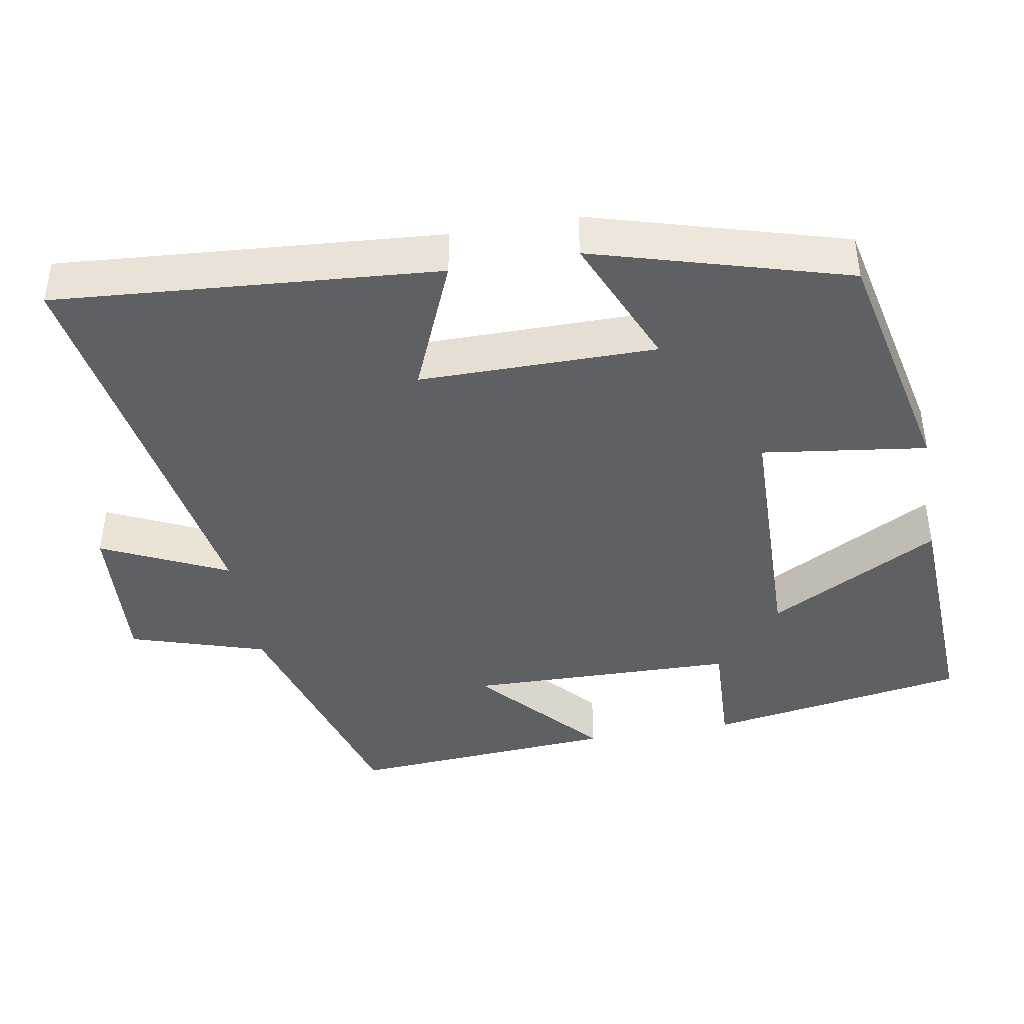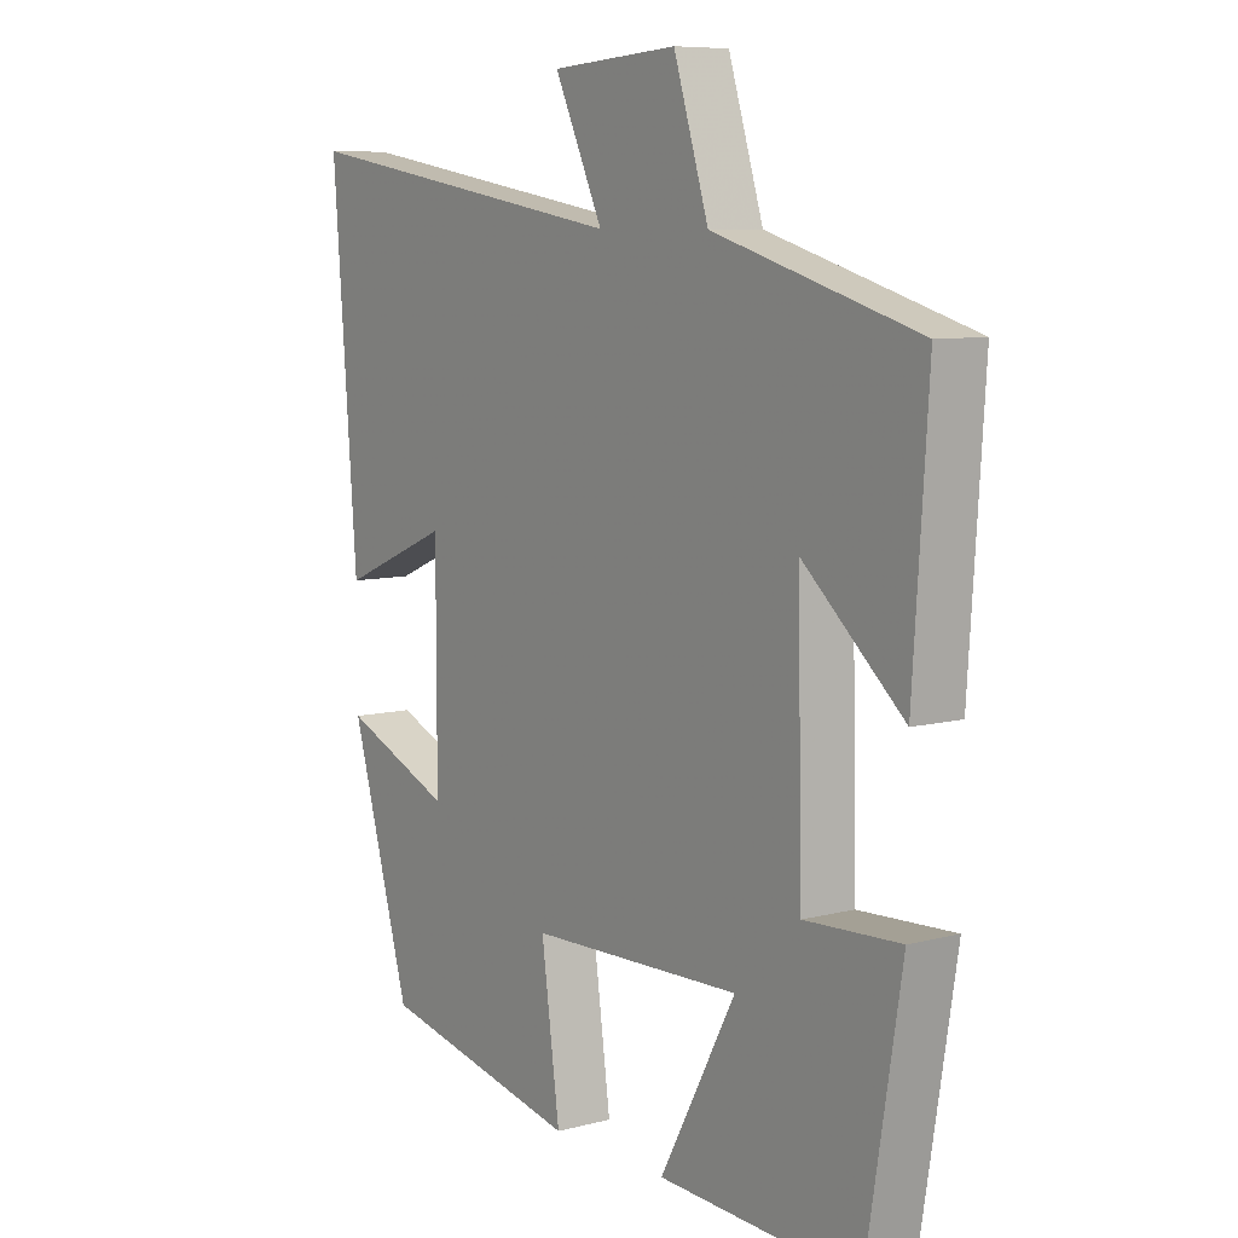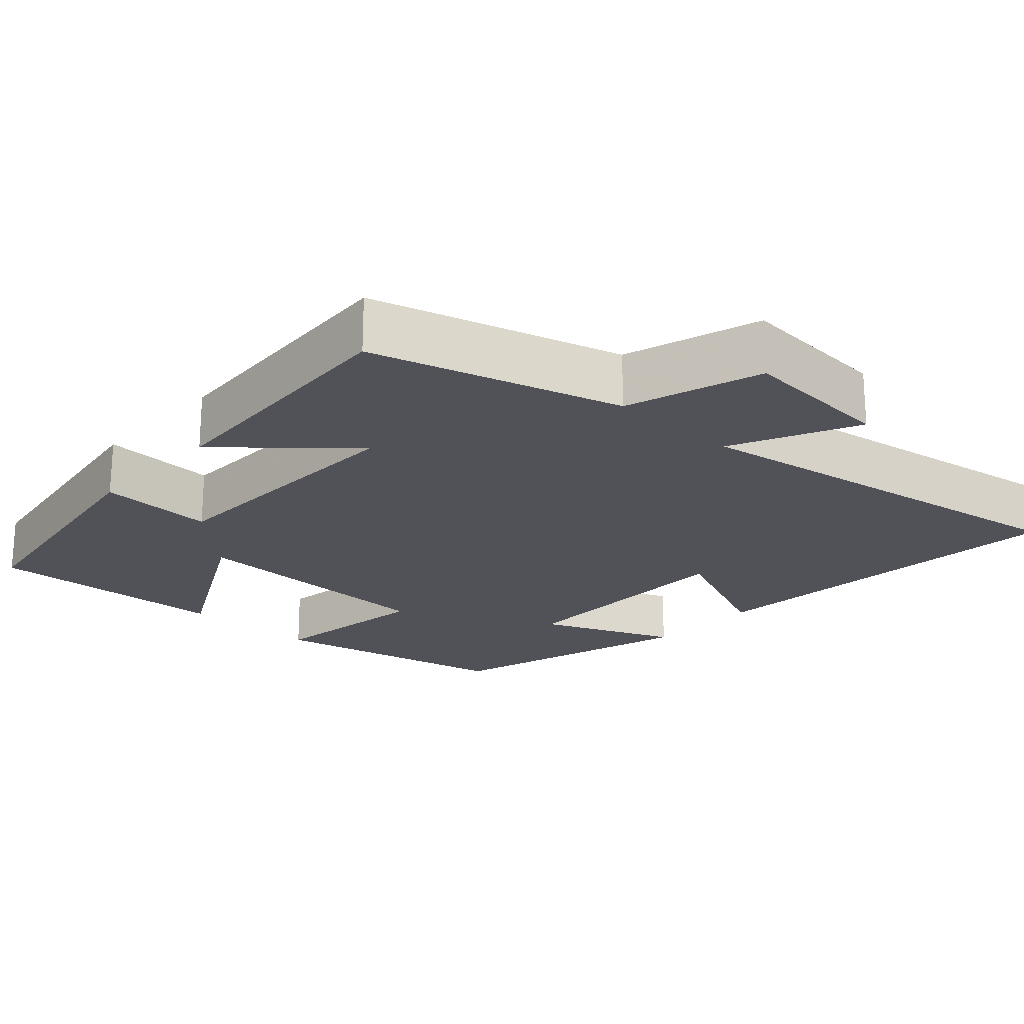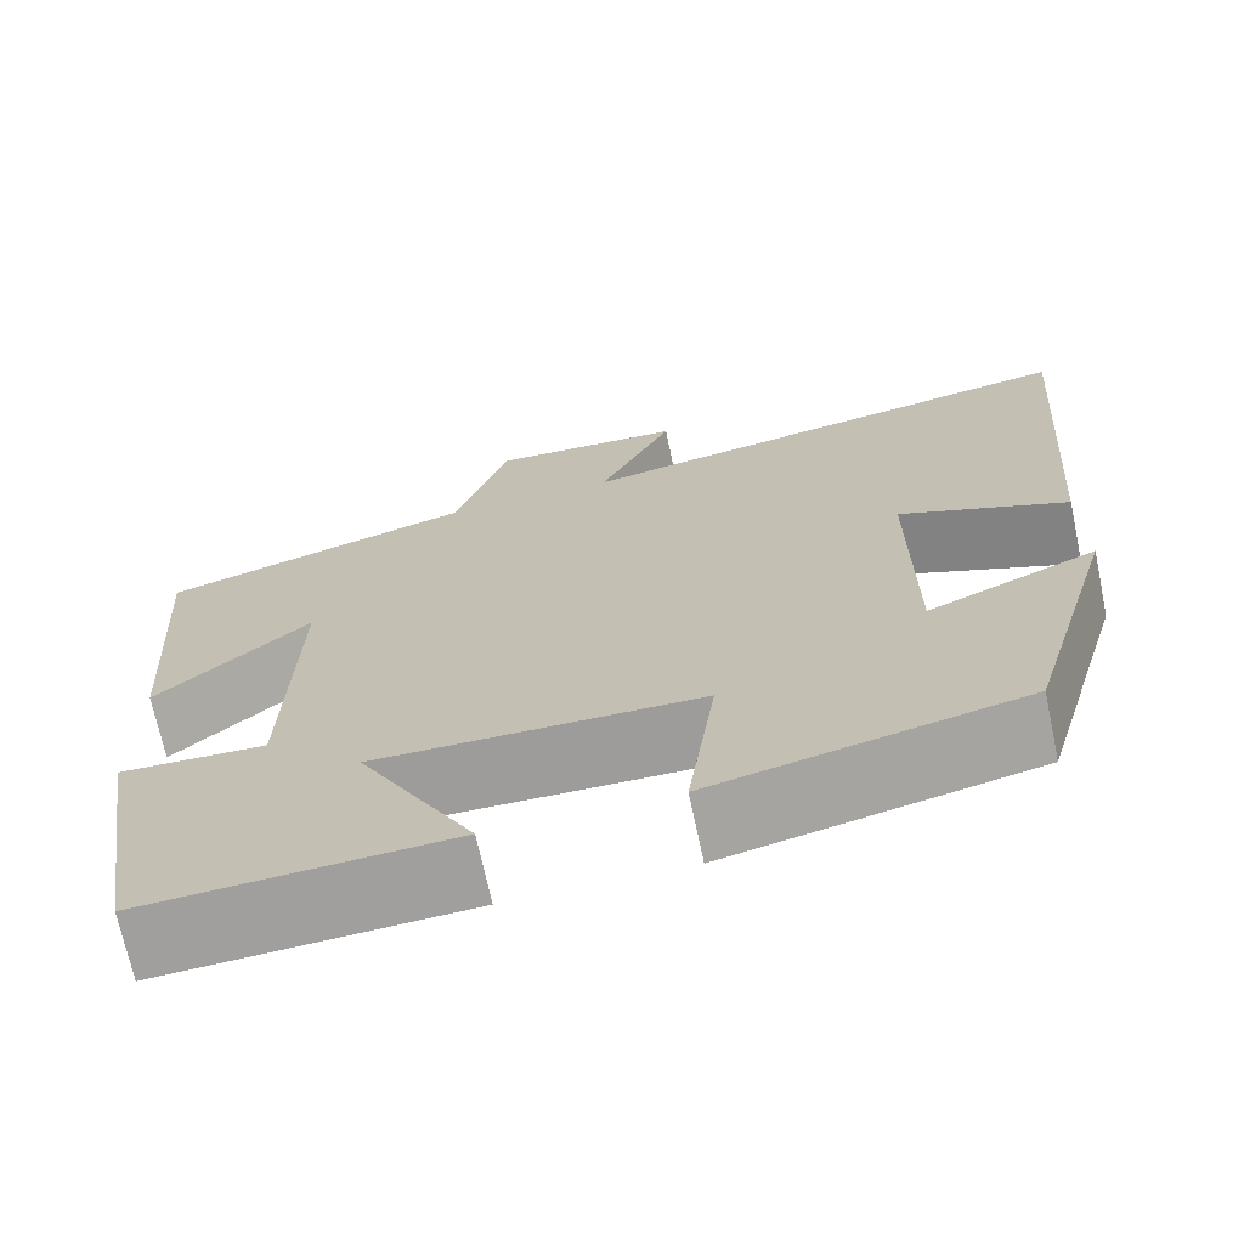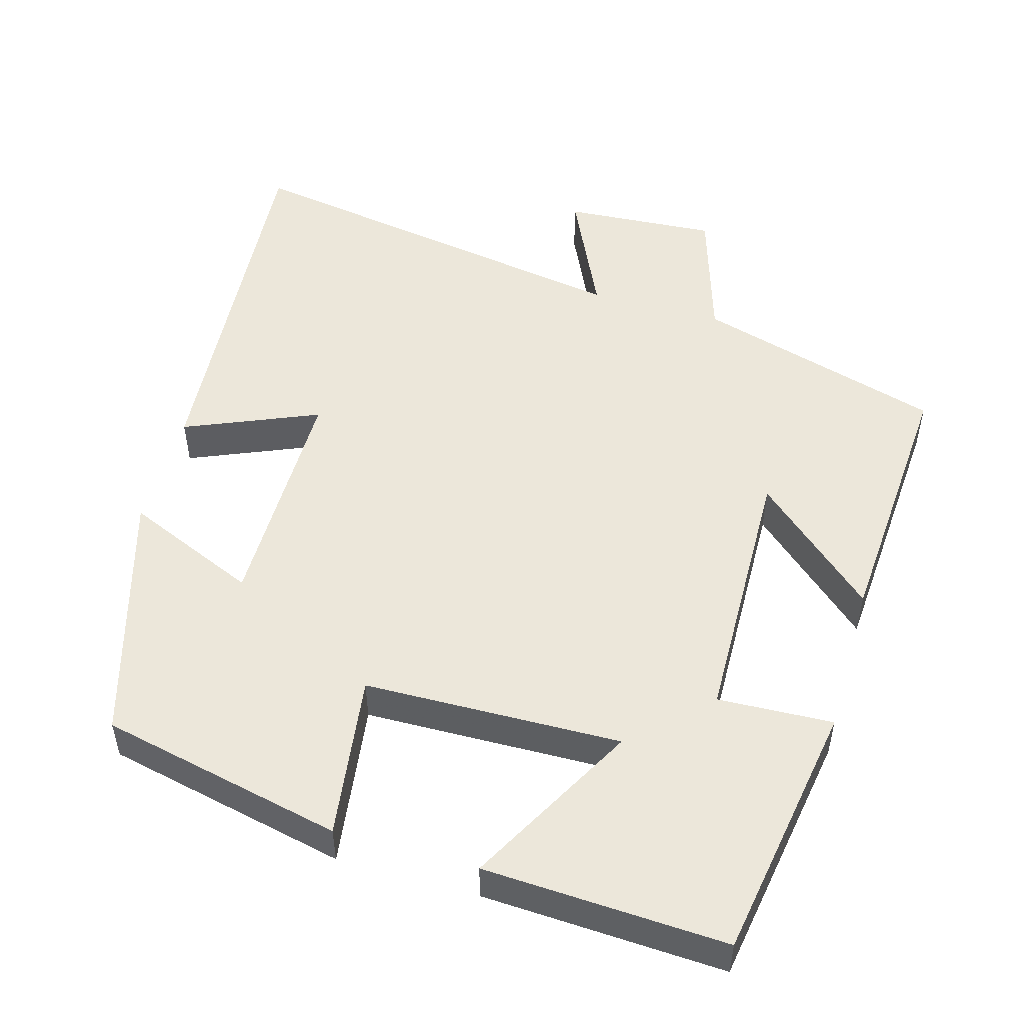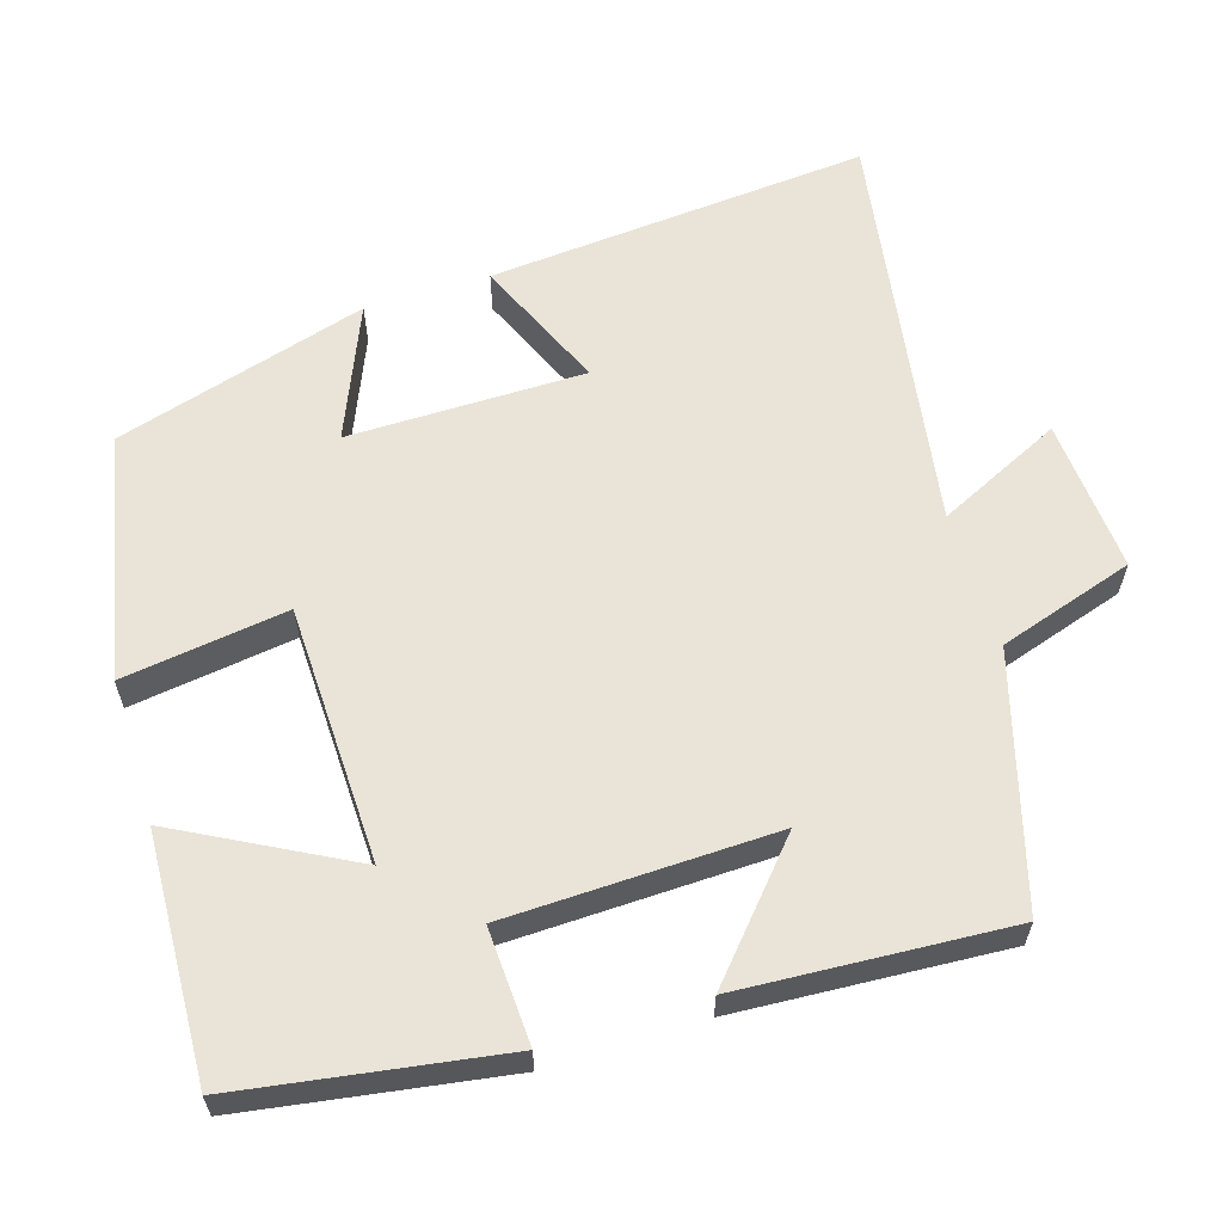
<metadata>
{"format":"obj","ext":"obj","renderer":"f3d","projection":"perspective","resolution":1024,"background":"white","views":[{"elev":-42.3,"azim":100.0,"up":"+Y"},{"elev":8.0,"azim":-126.0,"up":"+Z"},{"elev":-21.6,"azim":-42.7,"up":"+Y"},{"elev":-70.5,"azim":12.0,"up":"+Z"},{"elev":51.2,"azim":-164.0,"up":"+Y"},{"elev":60.8,"azim":-107.5,"up":"+Y"}]}
</metadata>
<code>
v -0.443 0.07 -0.516
v -0.5 0.07 -0.166
v -0.345 0.07 -0.173
v -0.337 0.07 0.187
v -0.5 0.07 0.042
v -0.524 0.07 0.403
v -0.191 0.07 0.5
v -0.134 0.07 0.682
v 0.072 0.07 0.668
v -0.007 0.07 0.5
v 0.54 0.07 0.59
v 0.5 0.07 0.077
v 0.321 0.07 0.153
v 0.321 0.07 -0.165
v 0.5 0.07 -0.089
v 0.402 0.07 -0.429
v 0.075 0.07 -0.5
v 0.105 0.07 -0.279
v -0.241 0.07 -0.271
v -0.117 0.07 -0.5
v -0.443 0 -0.516
v -0.5 0 -0.166
v -0.345 0 -0.173
v -0.337 0 0.187
v -0.5 0 0.042
v -0.524 0 0.403
v -0.191 0 0.5
v -0.134 0 0.682
v 0.072 0 0.668
v -0.007 0 0.5
v 0.54 0 0.59
v 0.5 0 0.077
v 0.321 0 0.153
v 0.321 0 -0.165
v 0.5 0 -0.089
v 0.402 0 -0.429
v 0.075 0 -0.5
v 0.105 0 -0.279
v -0.241 0 -0.271
v -0.117 0 -0.5
f 1 2 3
f 20 1 3
f 19 20 3
f 18 19 3 4
f 16 17 18
f 15 16 18
f 14 15 18
f 13 14 18 4
f 10 11 12 13
f 10 13 4
f 7 8 9 10
f 6 7 10
f 5 6 10
f 4 5 10
f 23 22 21
f 23 21 40
f 23 40 39
f 24 23 39 38
f 38 37 36
f 38 36 35
f 38 35 34
f 24 38 34 33
f 33 32 31 30
f 24 33 30
f 30 29 28 27
f 30 27 26
f 30 26 25
f 30 25 24
f 1 21 22 2
f 2 22 23 3
f 3 23 24 4
f 4 24 25 5
f 5 25 26 6
f 6 26 27 7
f 7 27 28 8
f 8 28 29 9
f 9 29 30 10
f 10 30 31 11
f 11 31 32 12
f 12 32 33 13
f 13 33 34 14
f 14 34 35 15
f 15 35 36 16
f 16 36 37 17
f 17 37 38 18
f 18 38 39 19
f 19 39 40 20
f 20 40 21 1

</code>
